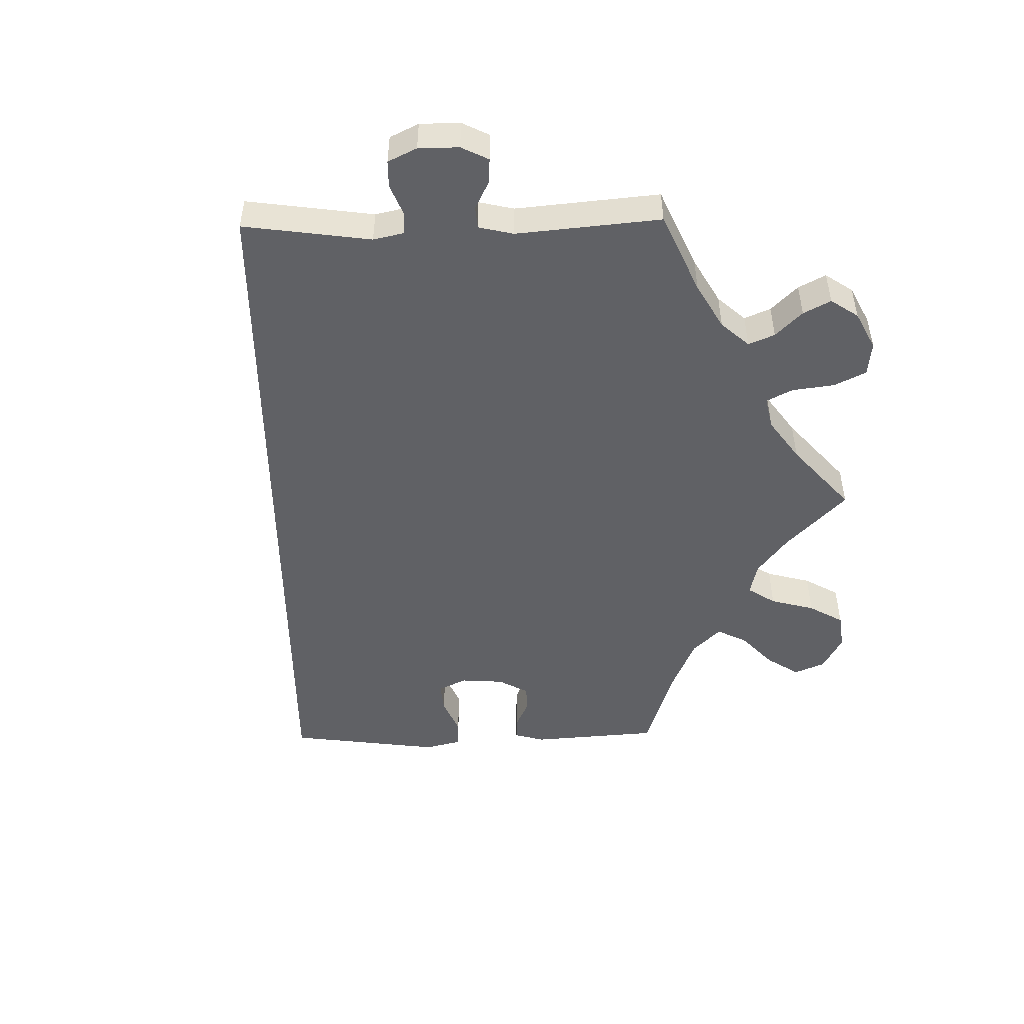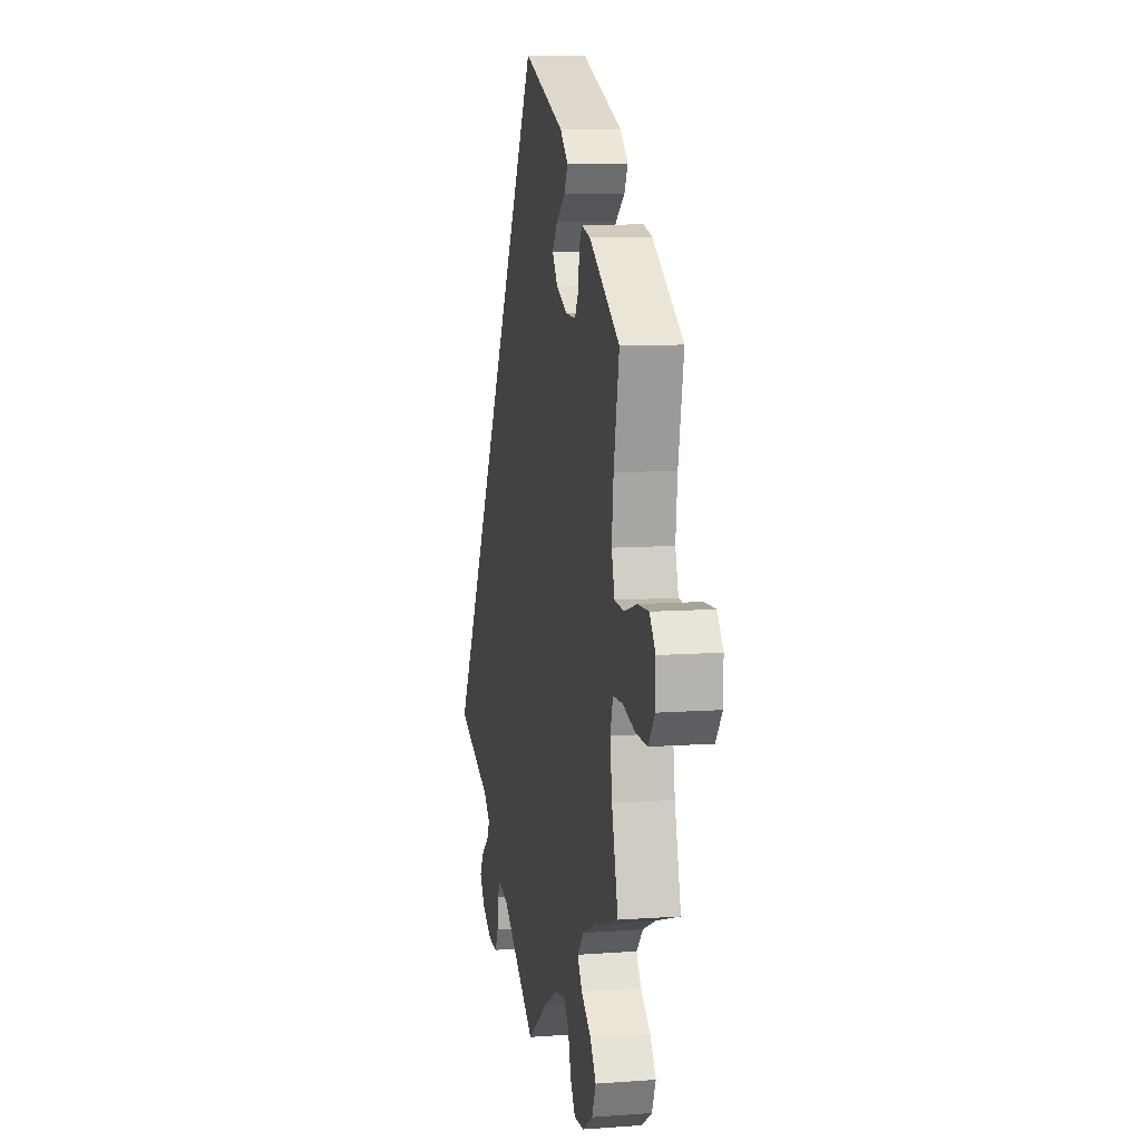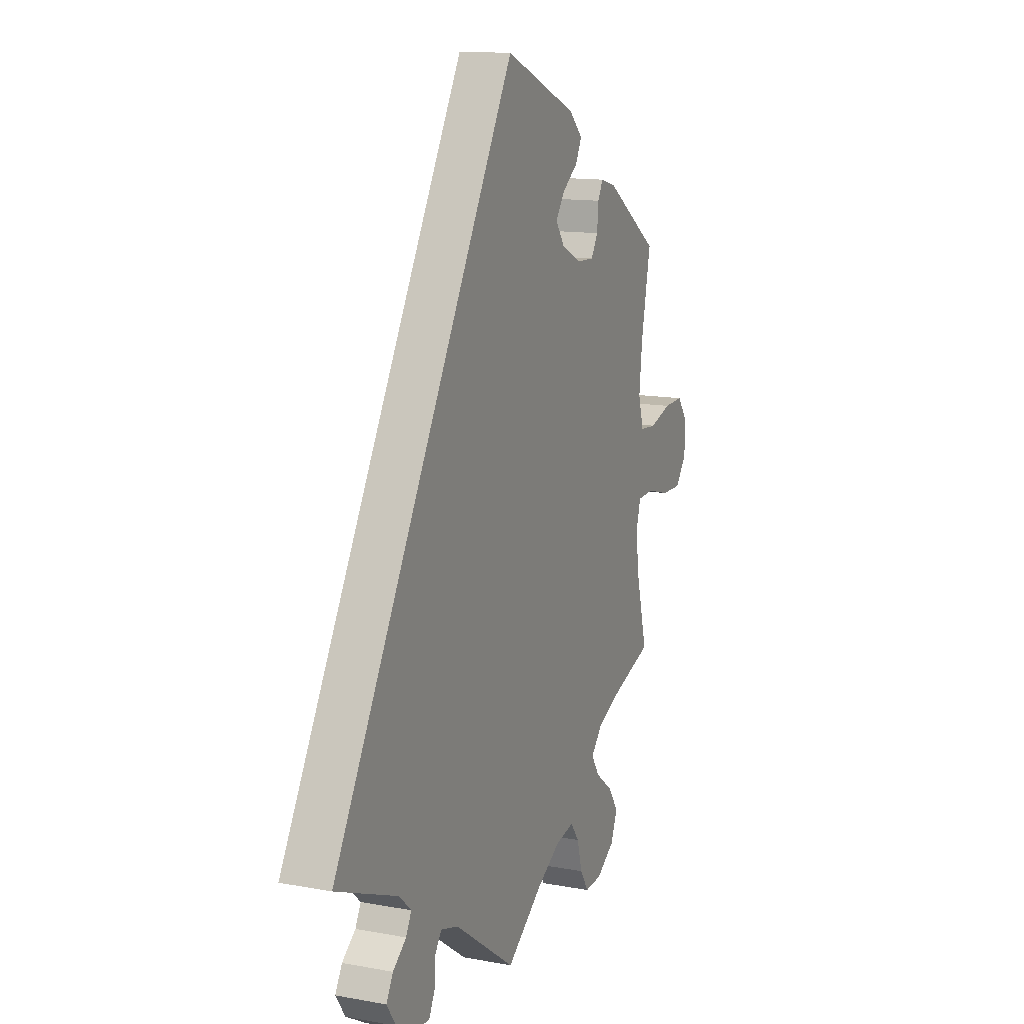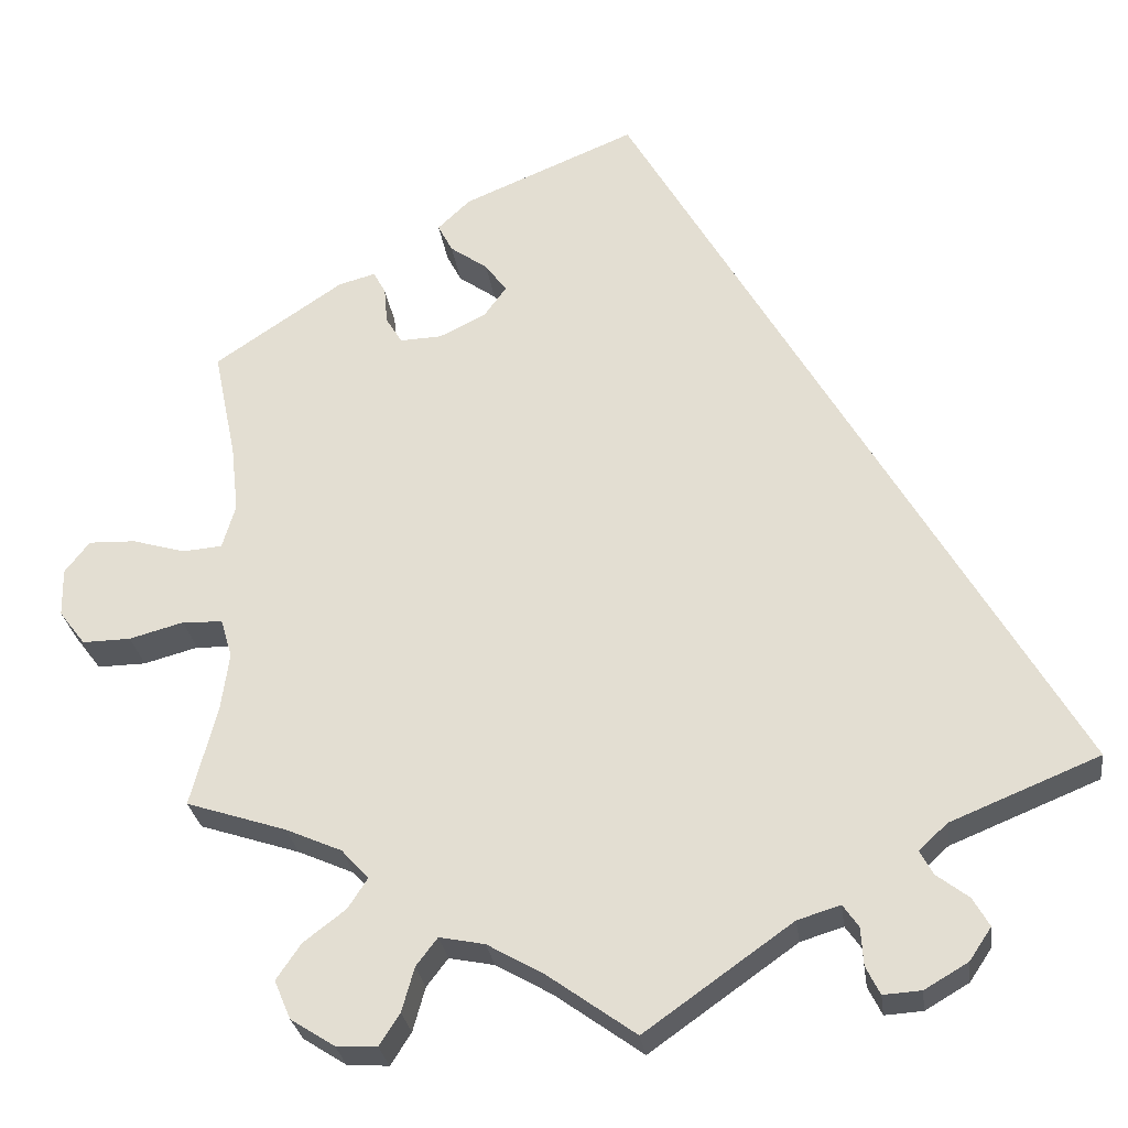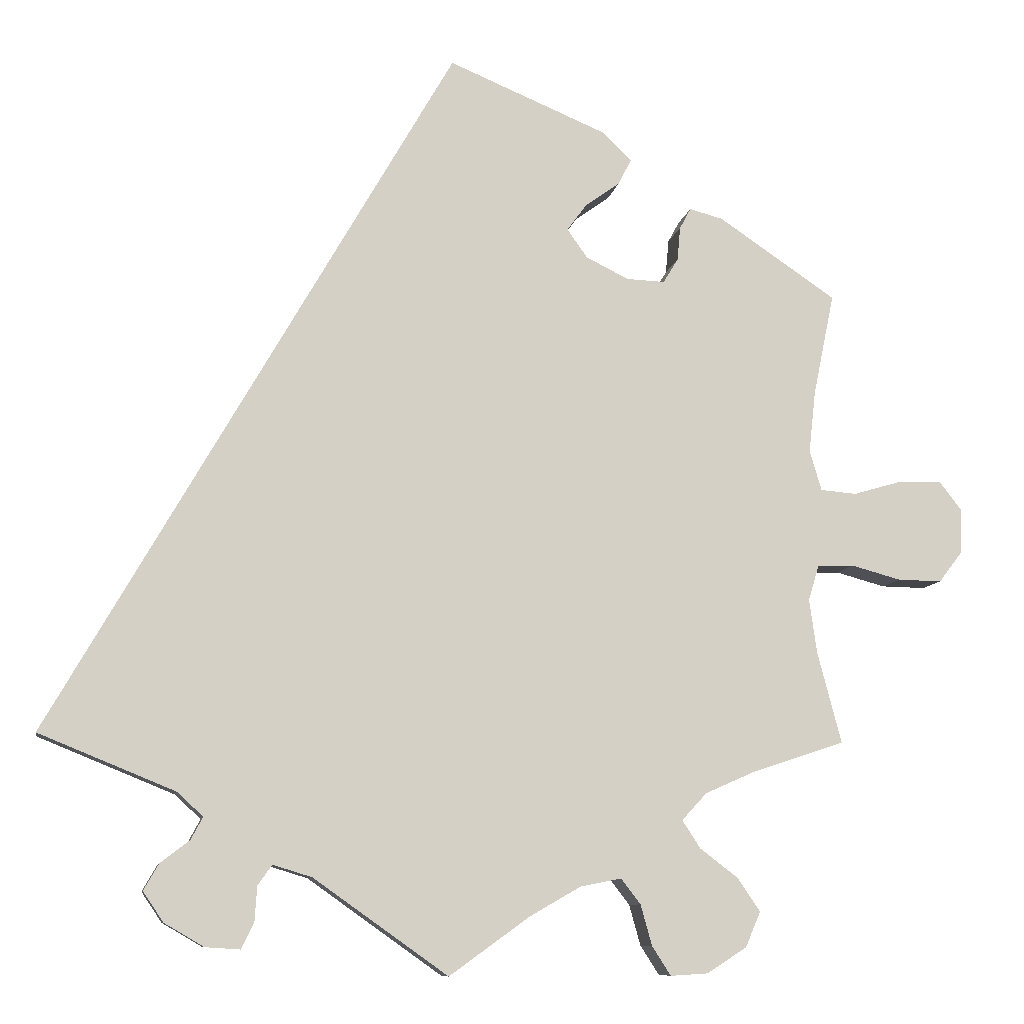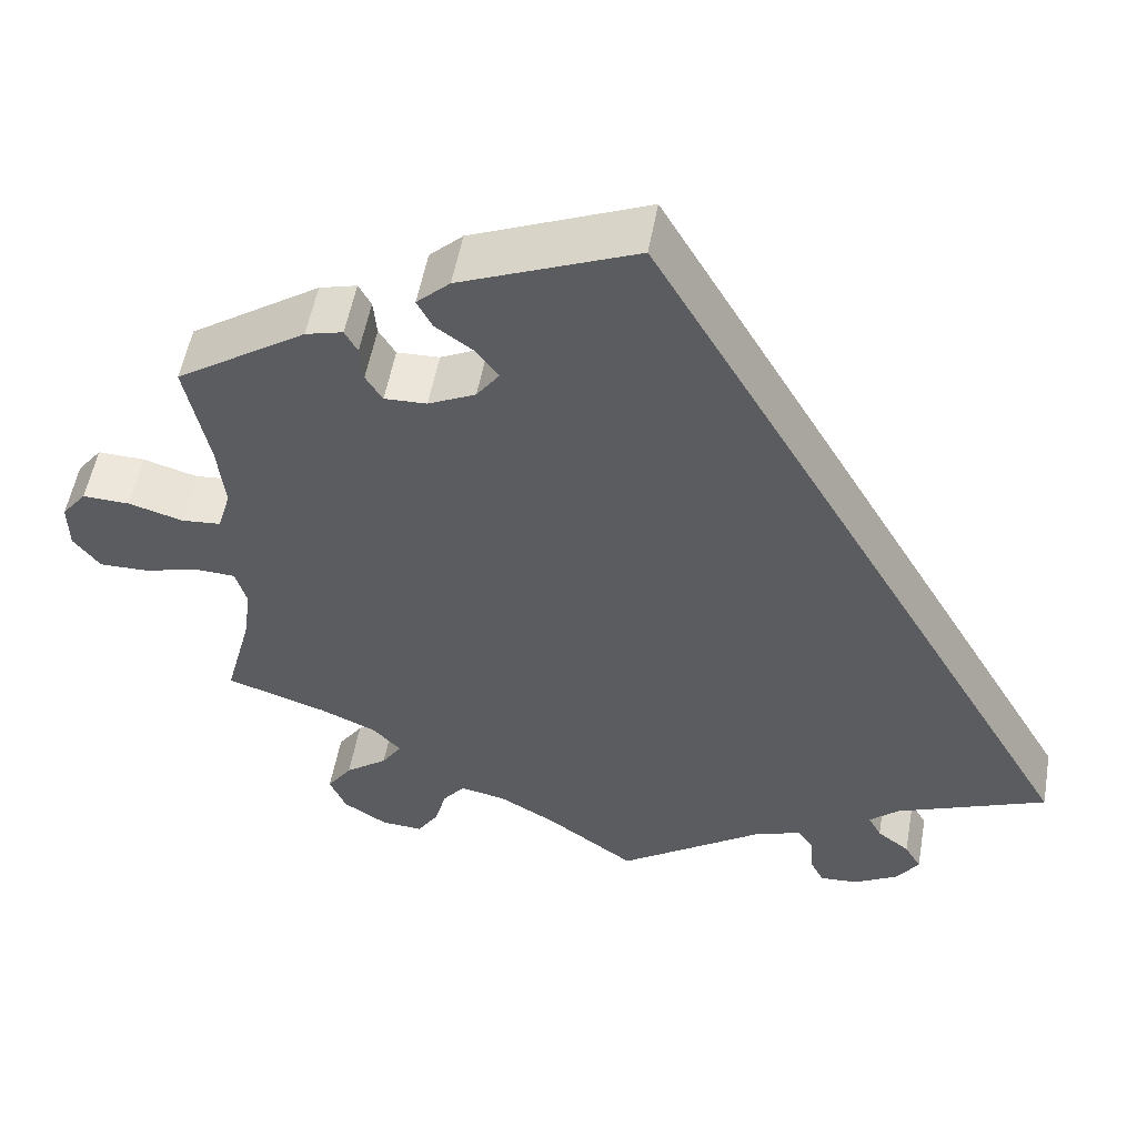
<metadata>
{"format":"obj","ext":"obj","renderer":"f3d","projection":"perspective","resolution":1024,"background":"white","views":[{"elev":-50.1,"azim":151.1,"up":"+Y"},{"elev":9.2,"azim":-101.0,"up":"+Z"},{"elev":13.5,"azim":112.6,"up":"+Z"},{"elev":-28.1,"azim":7.6,"up":"+Z"},{"elev":-9.4,"azim":170.2,"up":"+Z"},{"elev":53.7,"azim":10.1,"up":"+Z"}]}
</metadata>
<code>
v -0.509 0.07 0.173
v -0.187 0.07 0.426
v -0.716 0.07 0.015
v -0.296 0.07 -0.62
v -0.211 0.07 0.532
v 0.231 0.07 -0.477
v -0.715 0.07 -0.044
v -0.256 0.07 -0.527
v -0.346 0.07 -0.617
v -0.624 0.07 -0.085
v 0.316 0.07 -0.582
v -0.251 0.07 0.494
v -0.245 0.07 0.324
v -0.107 0.07 -0.543
v 0.396 0.07 -0.511
v -0.495 0.07 -0.116
v 0.27 0.07 -0.585
v -0.32 0.07 0.4
v -0.347 0.07 -0.38
v -0.399 0.07 -0.583
v 0.25 0.07 -0.504
v -0.233 0.07 0.459
v 0.321 0.07 -0.416
v -0.314 0.07 -0.416
v -0.161 0.07 0.39
v -0.271 0.07 -0.581
v 0 0.07 -0.62
v -0.629 0.07 0.052
v 0.337 0.07 -0.446
v -0.516 0.07 0.037
v 0.253 0.07 -0.551
v -0.389 0.07 -0.492
v -0.335 0.07 0.428
v 0.537 0.07 -0.31
v -0.505 0.07 -0.188
v -0.558 0.07 -0.067
v -0.415 0.07 -0.35
v 0.369 0.07 -0.551
v -0.509 0.07 -0.069
v -0.38 0.07 0.416
v -0.683 0.07 -0.086
v -0.537 0.07 -0.31
v -0.338 0.07 -0.453
v -0.537 0.07 0.31
v 0.179 0.07 -0.493
v -0.175 0.07 -0.504
v 0.356 0.07 -0.384
v -0.188 0.07 0.352
v 0 0.07 0.62
v -0.5 0.07 0.091
v -0.316 0.07 0.355
v -0.23 0.07 -0.493
v -0.564 0.07 0.033
v -0.419 0.07 -0.536
v -0.296 0.07 0.322
v 0.376 0.07 -0.476
v -0.686 0.07 0.054
v -0.509 -0 0.173
v -0.187 -0 0.426
v -0.716 -0 0.015
v -0.296 -0 -0.62
v -0.211 -0 0.532
v 0.231 -0 -0.477
v -0.715 -0 -0.044
v -0.256 -0 -0.527
v -0.346 -0 -0.617
v -0.624 -0 -0.085
v 0.316 -0 -0.582
v -0.251 -0 0.494
v -0.245 -0 0.324
v -0.107 -0 -0.543
v 0.396 -0 -0.511
v -0.495 -0 -0.116
v 0.27 -0 -0.585
v -0.32 -0 0.4
v -0.347 -0 -0.38
v -0.399 -0 -0.583
v 0.25 -0 -0.504
v -0.233 -0 0.459
v 0.321 -0 -0.416
v -0.314 -0 -0.416
v -0.161 -0 0.39
v -0.271 -0 -0.581
v 0 -0 -0.62
v -0.629 -0 0.052
v 0.337 -0 -0.446
v -0.516 -0 0.037
v 0.253 -0 -0.551
v -0.389 -0 -0.492
v -0.335 -0 0.428
v 0.537 -0 -0.31
v -0.505 -0 -0.188
v -0.558 -0 -0.067
v -0.415 -0 -0.35
v 0.369 -0 -0.551
v -0.509 -0 -0.069
v -0.38 -0 0.416
v -0.683 -0 -0.086
v -0.537 -0 -0.31
v -0.338 -0 -0.453
v -0.537 -0 0.31
v 0.179 -0 -0.493
v -0.175 -0 -0.504
v 0.356 -0 -0.384
v -0.188 -0 0.352
v 0 -0 0.62
v -0.5 -0 0.091
v -0.316 -0 0.355
v -0.23 -0 -0.493
v -0.564 -0 0.033
v -0.419 -0 -0.536
v -0.296 -0 0.322
v 0.376 -0 -0.476
v -0.686 -0 0.054
f 5 49 34 47
f 2 22 12 5
f 25 2 5
f 25 5 47 23
f 48 25 23 29
f 13 48 29
f 55 13 29
f 40 33 18 51
f 1 44 40 51
f 50 1 51 55
f 30 50 55 29
f 3 57 28 53
f 36 10 41 7
f 39 36 7 3
f 37 42 35
f 19 37 35 16
f 24 19 16 39
f 20 54 32 43
f 20 43 24
f 9 20 24
f 8 26 4 9
f 52 8 9 24
f 46 52 24 39
f 45 27 14
f 6 45 14 46
f 11 17 31 21
f 11 21 6
f 38 11 6
f 15 38 6
f 56 15 6
f 29 56 6
f 39 3 53 30
f 46 39 30
f 29 6 46 30
f 104 91 106 62
f 62 69 79 59
f 62 59 82
f 80 104 62 82
f 86 80 82 105
f 86 105 70
f 86 70 112
f 108 75 90 97
f 108 97 101 58
f 112 108 58 107
f 86 112 107 87
f 110 85 114 60
f 64 98 67 93
f 60 64 93 96
f 92 99 94
f 73 92 94 76
f 96 73 76 81
f 100 89 111 77
f 81 100 77
f 81 77 66
f 66 61 83 65
f 81 66 65 109
f 96 81 109 103
f 71 84 102
f 103 71 102 63
f 78 88 74 68
f 63 78 68
f 63 68 95
f 63 95 72
f 63 72 113
f 63 113 86
f 87 110 60 96
f 87 96 103
f 87 103 63 86
f 34 91 104 47
f 47 104 80 23
f 23 80 86 29
f 29 86 113 56
f 56 113 72 15
f 15 72 95 38
f 38 95 68 11
f 11 68 74 17
f 17 74 88 31
f 31 88 78 21
f 21 78 63 6
f 6 63 102 45
f 45 102 84 27
f 27 84 71 14
f 14 71 103 46
f 46 103 109 52
f 52 109 65 8
f 8 65 83 26
f 26 83 61 4
f 4 61 66 9
f 9 66 77 20
f 20 77 111 54
f 54 111 89 32
f 32 89 100 43
f 43 100 81 24
f 24 81 76 19
f 19 76 94 37
f 37 94 99 42
f 42 99 92 35
f 35 92 73 16
f 16 73 96 39
f 39 96 93 36
f 36 93 67 10
f 10 67 98 41
f 41 98 64 7
f 7 64 60 3
f 3 60 114 57
f 57 114 85 28
f 28 85 110 53
f 53 110 87 30
f 30 87 107 50
f 50 107 58 1
f 1 58 101 44
f 44 101 97 40
f 40 97 90 33
f 33 90 75 18
f 18 75 108 51
f 51 108 112 55
f 55 112 70 13
f 13 70 105 48
f 48 105 82 25
f 25 82 59 2
f 2 59 79 22
f 22 79 69 12
f 12 69 62 5
f 5 62 106 49
f 49 106 91 34

</code>
